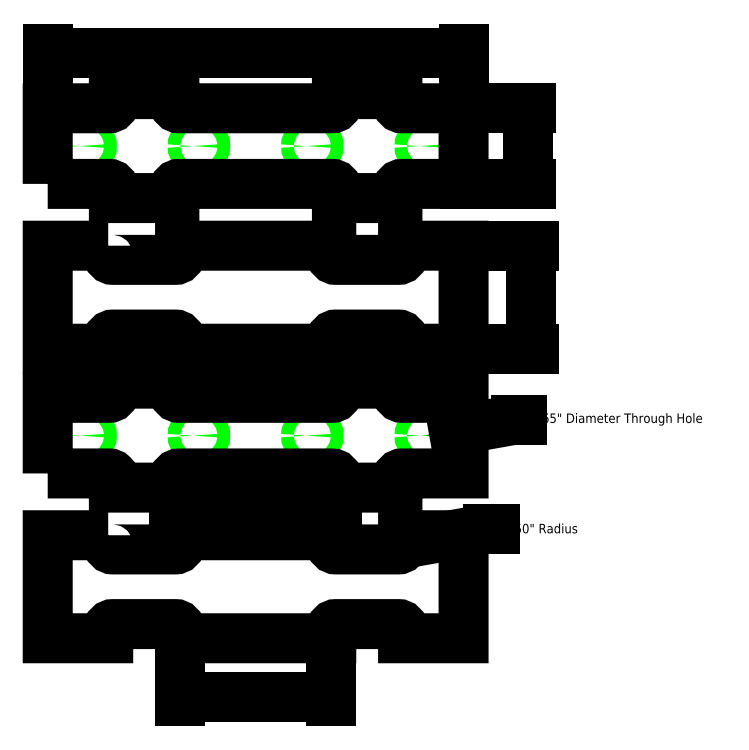
<metadata>
{"format":"dxf","ext":"dxf","renderer":"ezdxf+matplotlib","layout":"modelspace","background":"white","min_lineweight":24,"dpi":150}
</metadata>
<code>
0
SECTION
2
ENTITIES
0
INSERT
8
DRILLING
2
*U9
10
22.27
20
27.69
30
0
41
-1
50
180
0
POLYLINE
8
0
66
     1
10
0
20
0
30
0
70
     1
0
VERTEX
8
0
10
2.267
20
25.69
30
0
0
VERTEX
8
0
10
2.267
20
29.69
30
0
0
VERTEX
8
0
10
5.517
20
29.69
30
0
42
0.4142
0
VERTEX
8
0
10
5.767
20
29.94
30
0
0
VERTEX
8
0
10
5.767
20
30.44
30
0
0
VERTEX
8
0
10
8.967
20
30.44
30
0
0
VERTEX
8
0
10
8.967
20
29.94
30
0
42
0.4142
0
VERTEX
8
0
10
9.217
20
29.69
30
0
0
VERTEX
8
0
10
17.32
20
29.69
30
0
42
0.4142
0
VERTEX
8
0
10
17.57
20
29.94
30
0
0
VERTEX
8
0
10
17.57
20
30.44
30
0
0
VERTEX
8
0
10
20.77
20
30.44
30
0
0
VERTEX
8
0
10
20.77
20
29.94
30
0
42
0.4142
0
VERTEX
8
0
10
21.02
20
29.69
30
0
0
VERTEX
8
0
10
24.27
20
29.69
30
0
0
VERTEX
8
0
10
24.27
20
25.69
30
0
0
VERTEX
8
0
10
21.02
20
25.69
30
0
42
0.4142
0
VERTEX
8
0
10
20.77
20
25.44
30
0
0
VERTEX
8
0
10
20.77
20
24.94
30
0
0
VERTEX
8
0
10
17.57
20
24.94
30
0
0
VERTEX
8
0
10
17.57
20
25.44
30
0
42
0.4142
0
VERTEX
8
0
10
17.32
20
25.69
30
0
0
VERTEX
8
0
10
9.217
20
25.69
30
0
42
0.4142
0
VERTEX
8
0
10
8.967
20
25.44
30
0
0
VERTEX
8
0
10
8.967
20
24.94
30
0
0
VERTEX
8
0
10
5.767
20
24.94
30
0
0
VERTEX
8
0
10
5.767
20
25.44
30
0
42
0.4142
0
VERTEX
8
0
10
5.517
20
25.69
30
0
0
SEQEND
8
0
0
POLYLINE
8
0
66
     1
10
0
20
0
30
0
70
     1
0
VERTEX
8
0
10
5.467
20
22.42
30
0
0
VERTEX
8
0
10
5.467
20
21.92
30
0
42
0.4142
0
VERTEX
8
0
10
5.717
20
21.67
30
0
0
VERTEX
8
0
10
9.017
20
21.67
30
0
42
0.4142
0
VERTEX
8
0
10
9.267
20
21.92
30
0
0
VERTEX
8
0
10
9.267
20
22.42
30
0
0
VERTEX
8
0
10
17.27
20
22.42
30
0
0
VERTEX
8
0
10
17.27
20
21.92
30
0
42
0.4142
0
VERTEX
8
0
10
17.52
20
21.67
30
0
0
VERTEX
8
0
10
20.82
20
21.67
30
0
42
0.4142
0
VERTEX
8
0
10
21.07
20
21.92
30
0
0
VERTEX
8
0
10
21.07
20
22.42
30
0
0
VERTEX
8
0
10
24.27
20
22.42
30
0
0
VERTEX
8
0
10
24.27
20
16.97
30
0
0
VERTEX
8
0
10
21.07
20
16.97
30
0
0
VERTEX
8
0
10
21.07
20
17.47
30
0
42
0.4142
0
VERTEX
8
0
10
20.82
20
17.72
30
0
0
VERTEX
8
0
10
17.52
20
17.72
30
0
42
0.4142
0
VERTEX
8
0
10
17.27
20
17.47
30
0
0
VERTEX
8
0
10
17.27
20
16.97
30
0
0
VERTEX
8
0
10
9.267
20
16.97
30
0
0
VERTEX
8
0
10
9.267
20
17.47
30
0
42
0.4142
0
VERTEX
8
0
10
9.017
20
17.72
30
0
0
VERTEX
8
0
10
5.717
20
17.72
30
0
42
0.4142
0
VERTEX
8
0
10
5.467
20
17.47
30
0
0
VERTEX
8
0
10
5.467
20
16.97
30
0
0
VERTEX
8
0
10
2.267
20
16.97
30
0
0
VERTEX
8
0
10
2.267
20
22.42
30
0
0
SEQEND
8
0
0
INSERT
8
DRILLING
2
*U11
10
22.27
20
12.37
30
0
41
-1
50
180
0
POLYLINE
8
0
66
     1
10
0
20
0
30
0
70
     1
0
VERTEX
8
0
10
2.267
20
10.37
30
0
0
VERTEX
8
0
10
2.267
20
14.37
30
0
0
VERTEX
8
0
10
5.517
20
14.37
30
0
42
0.4142
0
VERTEX
8
0
10
5.767
20
14.62
30
0
0
VERTEX
8
0
10
5.767
20
15.12
30
0
0
VERTEX
8
0
10
8.967
20
15.12
30
0
0
VERTEX
8
0
10
8.967
20
14.62
30
0
42
0.4142
0
VERTEX
8
0
10
9.217
20
14.37
30
0
0
VERTEX
8
0
10
17.32
20
14.37
30
0
42
0.4142
0
VERTEX
8
0
10
17.57
20
14.62
30
0
0
VERTEX
8
0
10
17.57
20
15.12
30
0
0
VERTEX
8
0
10
20.77
20
15.12
30
0
0
VERTEX
8
0
10
20.77
20
14.62
30
0
42
0.4142
0
VERTEX
8
0
10
21.02
20
14.37
30
0
0
VERTEX
8
0
10
24.27
20
14.37
30
0
0
VERTEX
8
0
10
24.27
20
10.37
30
0
0
VERTEX
8
0
10
21.02
20
10.37
30
0
42
0.4142
0
VERTEX
8
0
10
20.77
20
10.12
30
0
0
VERTEX
8
0
10
20.77
20
9.619
30
0
0
VERTEX
8
0
10
17.57
20
9.619
30
0
0
VERTEX
8
0
10
17.57
20
10.12
30
0
42
0.4142
0
VERTEX
8
0
10
17.32
20
10.37
30
0
0
VERTEX
8
0
10
9.217
20
10.37
30
0
42
0.4142
0
VERTEX
8
0
10
8.967
20
10.12
30
0
0
VERTEX
8
0
10
8.967
20
9.619
30
0
0
VERTEX
8
0
10
5.767
20
9.619
30
0
0
VERTEX
8
0
10
5.767
20
10.12
30
0
42
0.4142
0
VERTEX
8
0
10
5.517
20
10.37
30
0
0
SEQEND
8
0
0
POLYLINE
8
0
66
     1
10
0
20
0
30
0
70
     1
0
VERTEX
8
0
10
5.467
20
7.1
30
0
0
VERTEX
8
0
10
5.467
20
6.6
30
0
42
0.4142
0
VERTEX
8
0
10
5.717
20
6.35
30
0
0
VERTEX
8
0
10
9.017
20
6.35
30
0
42
0.4142
0
VERTEX
8
0
10
9.267
20
6.6
30
0
0
VERTEX
8
0
10
9.267
20
7.1
30
0
0
VERTEX
8
0
10
17.27
20
7.1
30
0
0
VERTEX
8
0
10
17.27
20
6.6
30
0
42
0.4142
0
VERTEX
8
0
10
17.52
20
6.35
30
0
0
VERTEX
8
0
10
20.82
20
6.35
30
0
42
0.4142
0
VERTEX
8
0
10
21.07
20
6.6
30
0
0
VERTEX
8
0
10
21.07
20
7.1
30
0
0
VERTEX
8
0
10
24.27
20
7.1
30
0
0
VERTEX
8
0
10
24.27
20
1.65
30
0
0
VERTEX
8
0
10
21.07
20
1.65
30
0
0
VERTEX
8
0
10
21.07
20
2.15
30
0
42
0.4142
0
VERTEX
8
0
10
20.82
20
2.4
30
0
0
VERTEX
8
0
10
17.52
20
2.4
30
0
42
0.4142
0
VERTEX
8
0
10
17.27
20
2.15
30
0
0
VERTEX
8
0
10
17.27
20
1.65
30
0
0
VERTEX
8
0
10
9.267
20
1.65
30
0
0
VERTEX
8
0
10
9.267
20
2.15
30
0
42
0.4142
0
VERTEX
8
0
10
9.017
20
2.4
30
0
0
VERTEX
8
0
10
5.717
20
2.4
30
0
42
0.4142
0
VERTEX
8
0
10
5.467
20
2.15
30
0
0
VERTEX
8
0
10
5.467
20
1.65
30
0
0
VERTEX
8
0
10
2.267
20
1.65
30
0
0
VERTEX
8
0
10
2.267
20
7.1
30
0
0
SEQEND
8
0
0
DIMENSION
8
0
2
*D12
10
2.267
20
32.63
30
0
11
13.27
21
32.63
31
0
70
     0
13
24.27
23
29.69
33
0
14
2.267
24
29.69
34
0
0
DIMENSION
8
0
2
*D13
10
27.68
20
25.69
30
0
11
27.68
21
27.69
31
0
70
     0
13
24.27
23
29.69
33
0
14
24.27
24
25.69
34
0
50
90
0
DIMENSION
8
0
2
*D14
10
27.81
20
16.97
30
0
11
27.81
21
19.69
31
0
70
     0
13
24.27
23
22.42
33
0
14
24.27
24
16.97
34
0
50
90
0
DIMENSION
8
0
2
*D15
10
17.27
20
-1.48
30
0
11
13.27
21
-1.48
31
0
70
     0
13
9.267
23
1.65
33
0
14
17.27
24
1.65
34
0
0
DIMENSION
8
0
2
*D16
10
17.57
20
8.418
30
0
11
13.27
21
8.418
31
0
70
     0
13
8.967
23
9.619
33
0
14
17.57
24
9.619
34
0
0
INSERT
8
0
2
*U23
10
0
20
0
30
0
0
INSERT
8
0
2
*U25
10
0
20
0
30
0
0
ENDSEC
0
EOF

</code>
